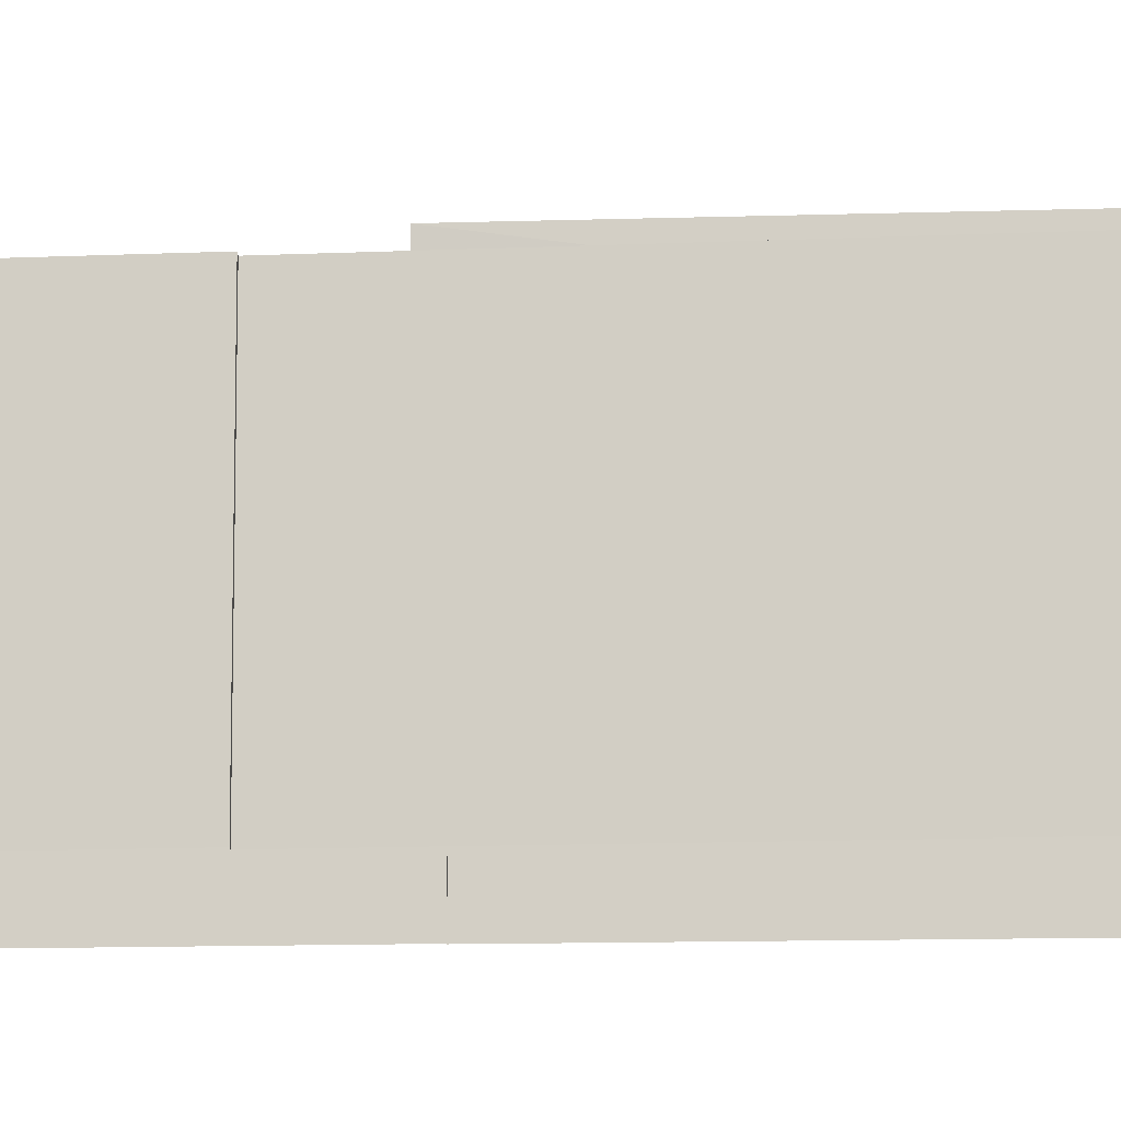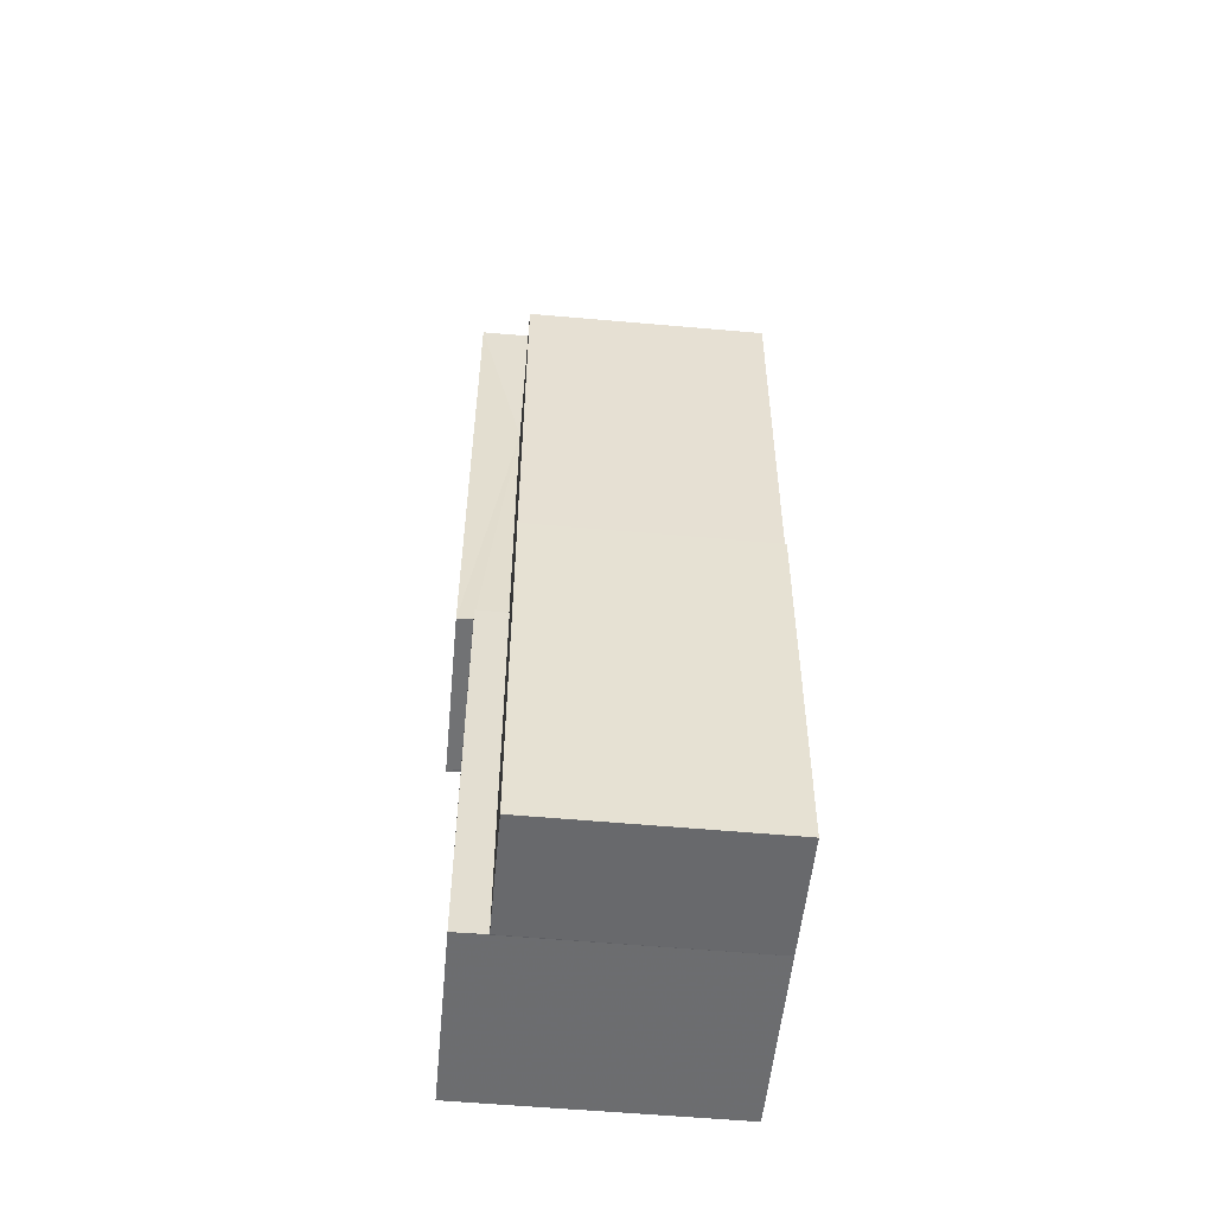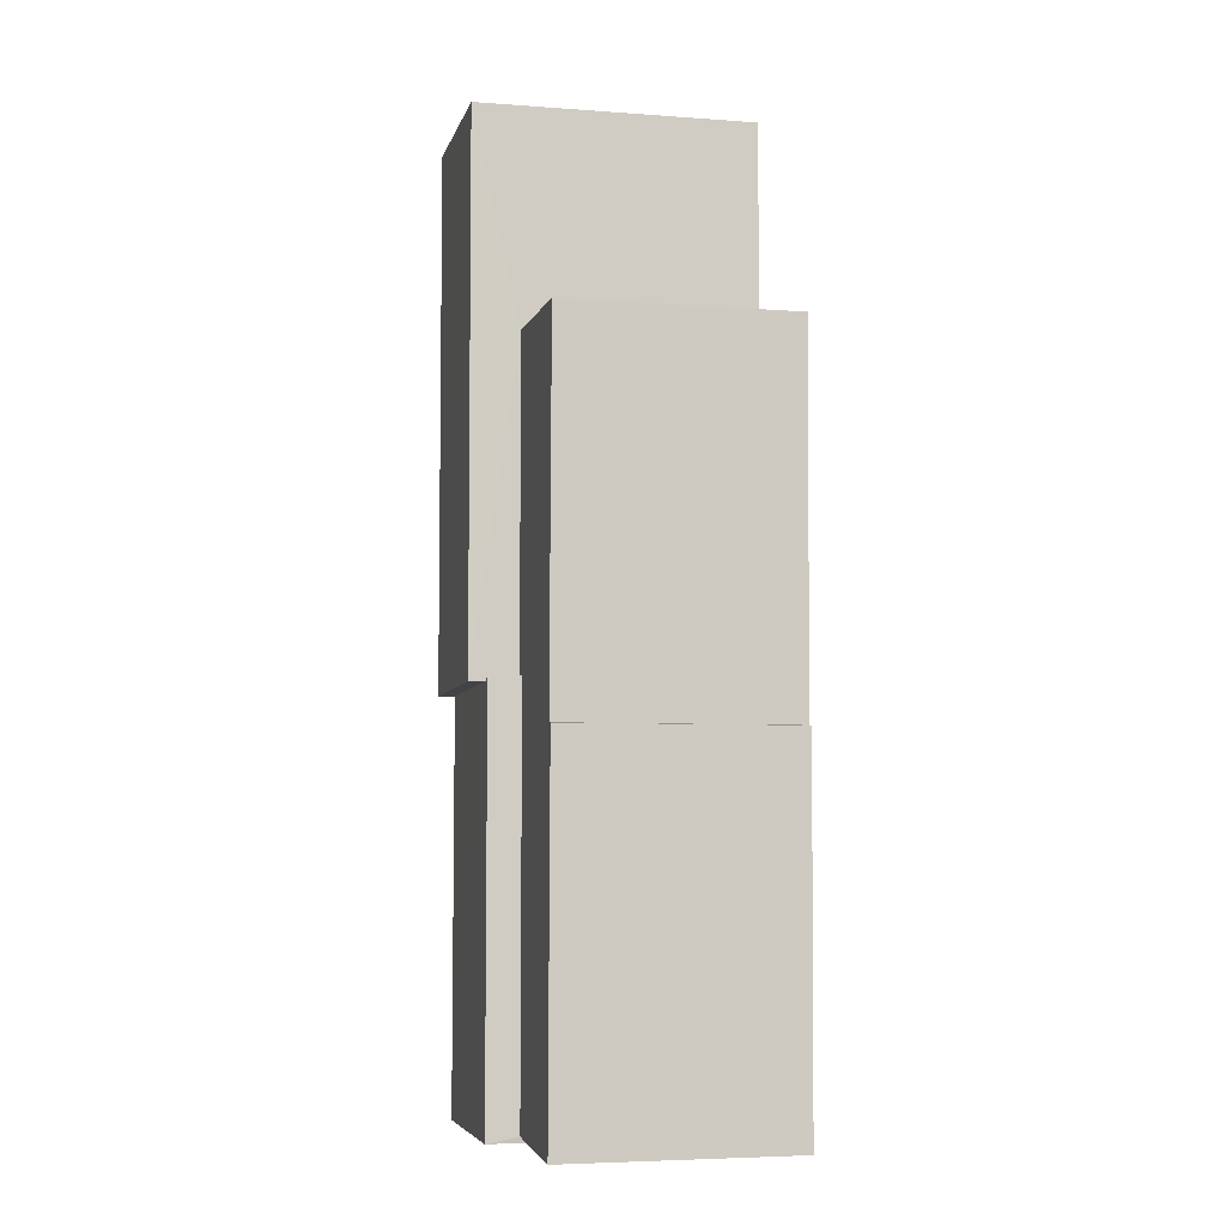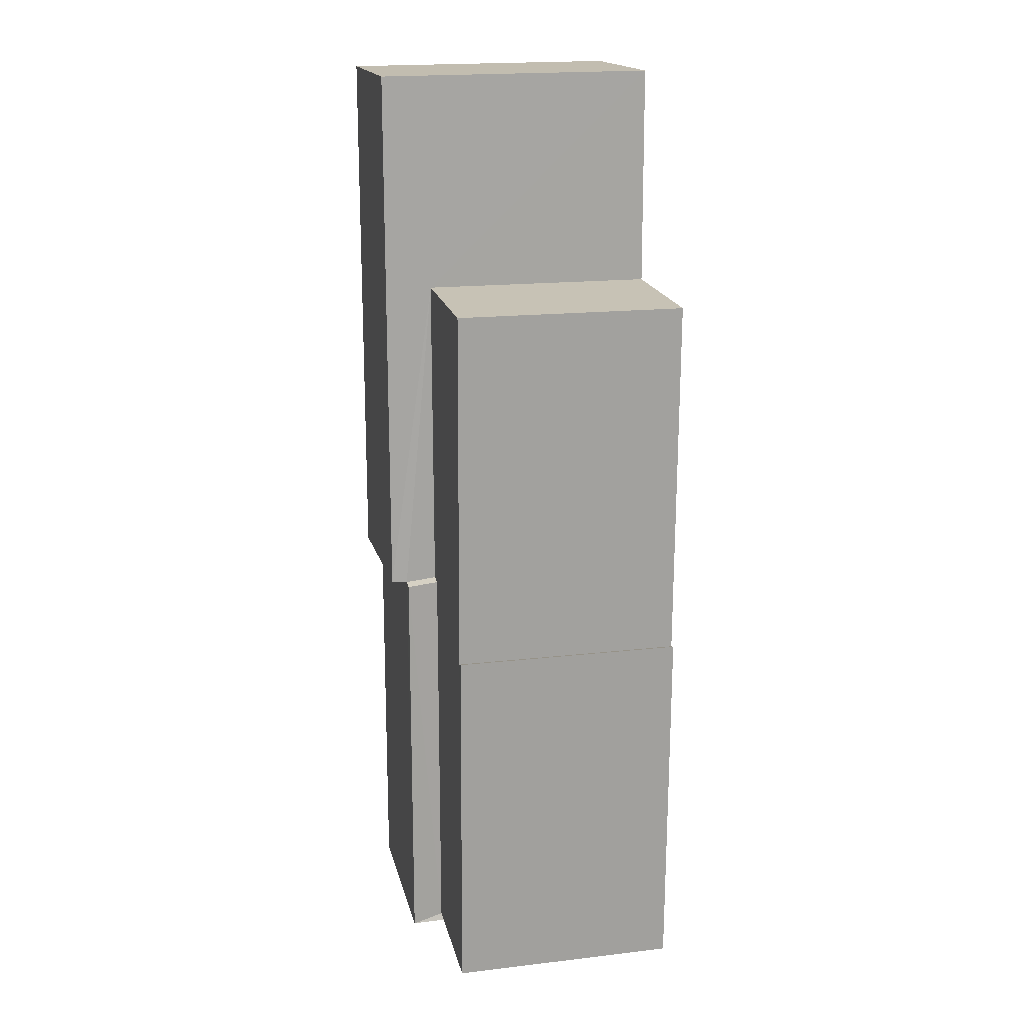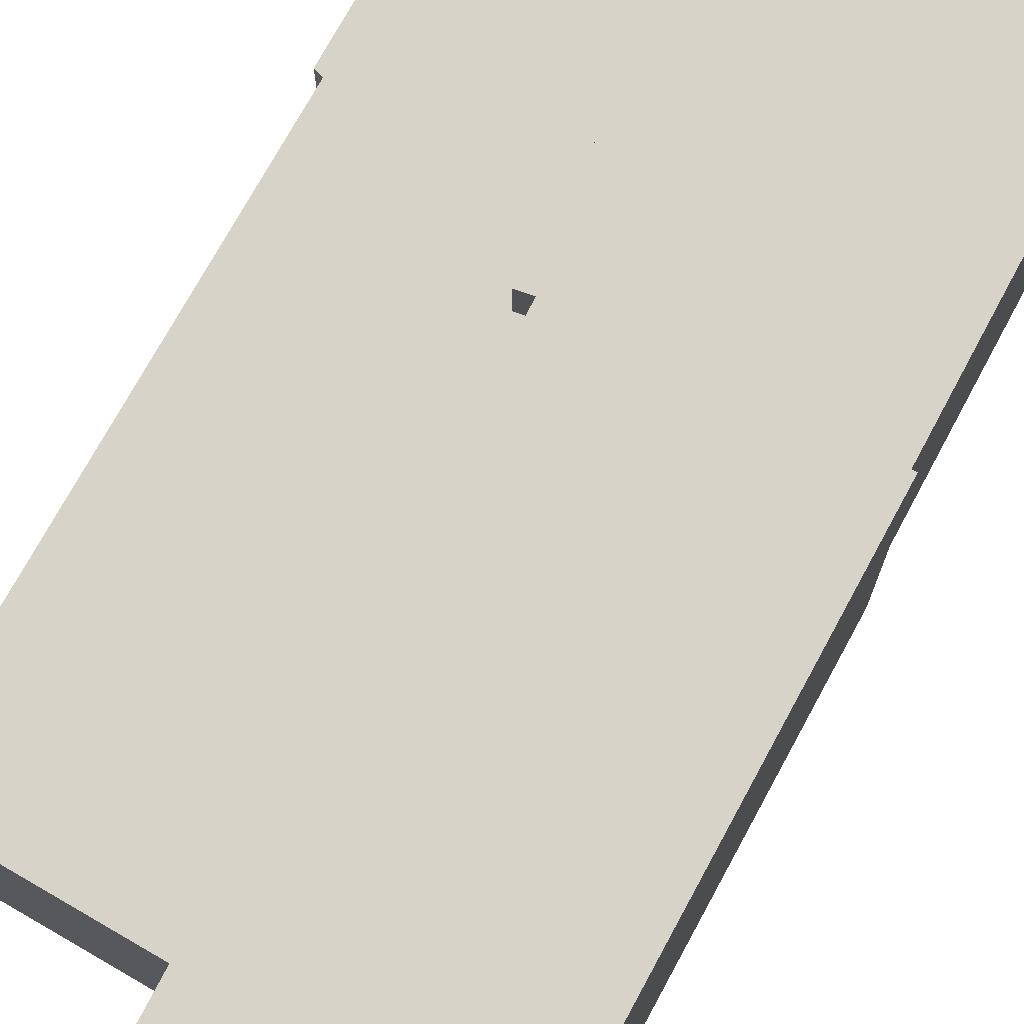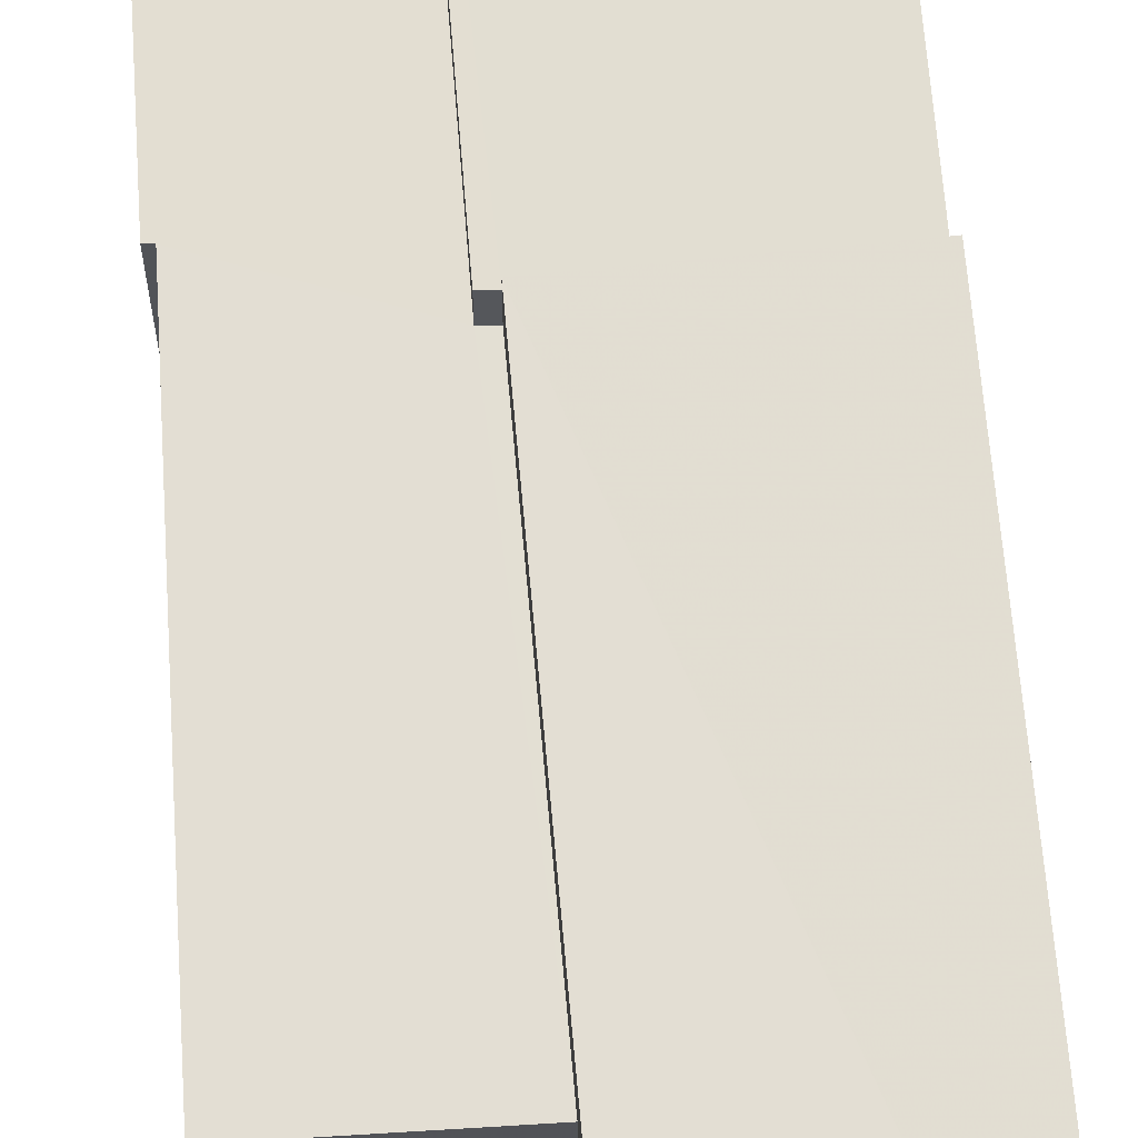
<metadata>
{"format":"obj","ext":"obj","renderer":"f3d","projection":"perspective","resolution":1024,"background":"white","views":[{"elev":-11.1,"azim":95.3,"up":"+Z"},{"elev":-53.6,"azim":84.6,"up":"+Y"},{"elev":-6.4,"azim":76.8,"up":"+Y"},{"elev":17.1,"azim":77.1,"up":"+Y"},{"elev":76.9,"azim":-151.5,"up":"+Z"},{"elev":67.5,"azim":175.4,"up":"+Z"}]}
</metadata>
<code>
v 1.252e+05 7.86e+05 15.27
v 1.252e+05 7.86e+05 15.27
v 1.252e+05 7.86e+05 15.27
v 1.252e+05 7.859e+05 15.27
v 1.252e+05 7.859e+05 15.27
v 1.252e+05 7.859e+05 15.27
v 1.252e+05 7.86e+05 15.27
v 1.252e+05 7.86e+05 15.27
v 1.252e+05 7.859e+05 15.27
v 1.252e+05 7.86e+05 15.27
v 1.252e+05 7.86e+05 15.27
v 1.252e+05 7.86e+05 15.27
v 1.252e+05 7.86e+05 18.45
v 1.252e+05 7.859e+05 18.45
v 1.252e+05 7.86e+05 18.45
v 1.252e+05 7.859e+05 18.45
v 1.252e+05 7.86e+05 18.46
v 1.252e+05 7.86e+05 18.45
v 1.252e+05 7.86e+05 18.45
v 1.252e+05 7.86e+05 18.45
v 1.252e+05 7.86e+05 19.11
v 1.252e+05 7.86e+05 19.11
v 1.252e+05 7.86e+05 19.11
v 1.252e+05 7.86e+05 19.11
v 1.252e+05 7.86e+05 18.89
v 1.252e+05 7.86e+05 18.89
v 1.252e+05 7.86e+05 18.89
v 1.252e+05 7.859e+05 18.89
v 1.252e+05 7.859e+05 18.89
v 1.252e+05 7.86e+05 18.89
f 1 2 3
f 4 5 6
f 2 7 3
f 6 5 8
f 8 1 3
f 9 6 10
f 9 10 11
f 10 3 12
f 6 8 10
f 8 3 10
f 13 14 15
f 16 14 13
f 13 17 18
f 18 17 19
f 18 19 20
f 16 13 18
f 21 22 23
f 24 21 23
f 25 26 27
f 25 27 28
f 27 29 28
f 27 30 29
f 3 17 12
f 3 19 17
f 17 10 12
f 17 13 10
f 21 27 26
f 21 19 22
f 22 19 7
f 26 20 19
f 7 19 3
f 21 26 19
f 22 7 2
f 23 22 2
f 1 8 30
f 1 30 24
f 30 21 24
f 30 27 21
f 23 2 1
f 24 23 1
f 18 25 16
f 6 16 4
f 4 16 28
f 16 25 28
f 28 29 5
f 4 28 5
f 5 29 30
f 8 5 30
f 20 26 25
f 18 20 25
f 10 15 11
f 10 13 15
f 15 14 9
f 11 15 9
f 6 9 14
f 16 6 14

</code>
